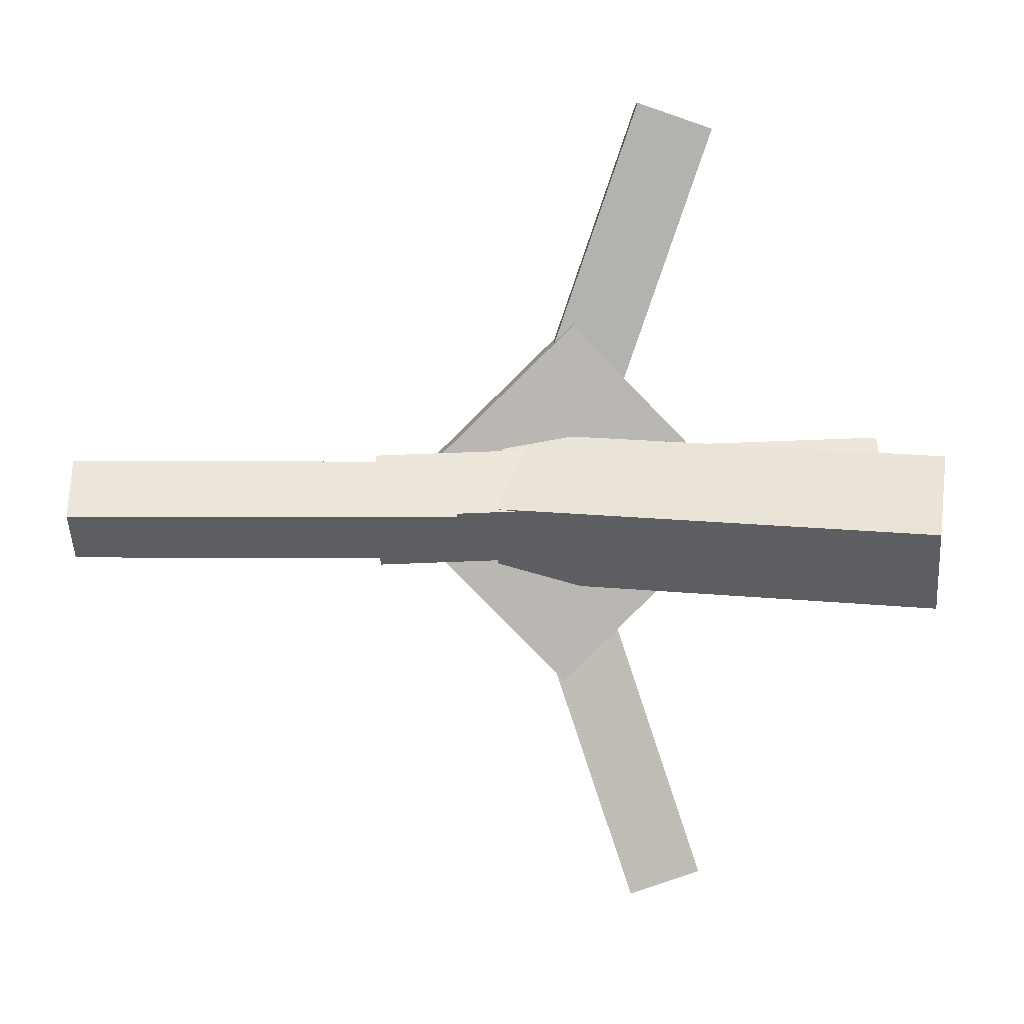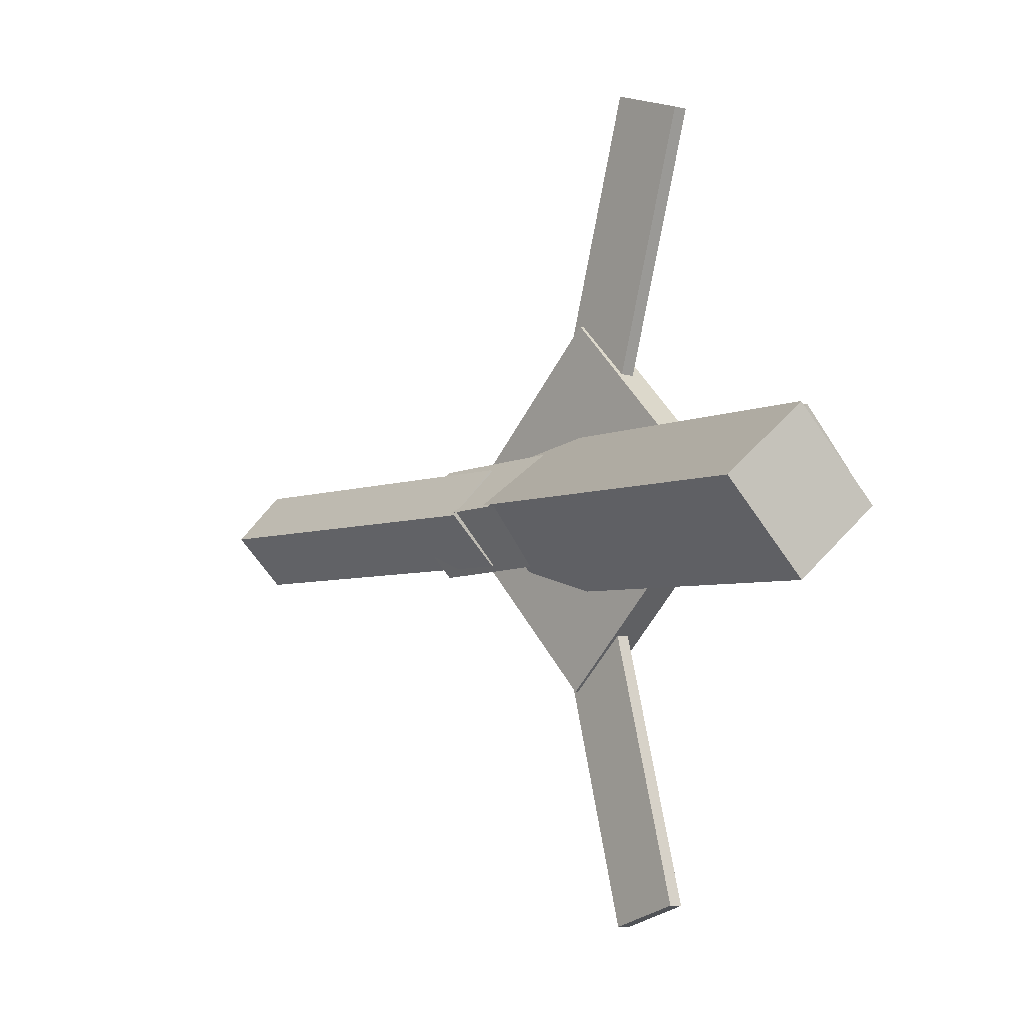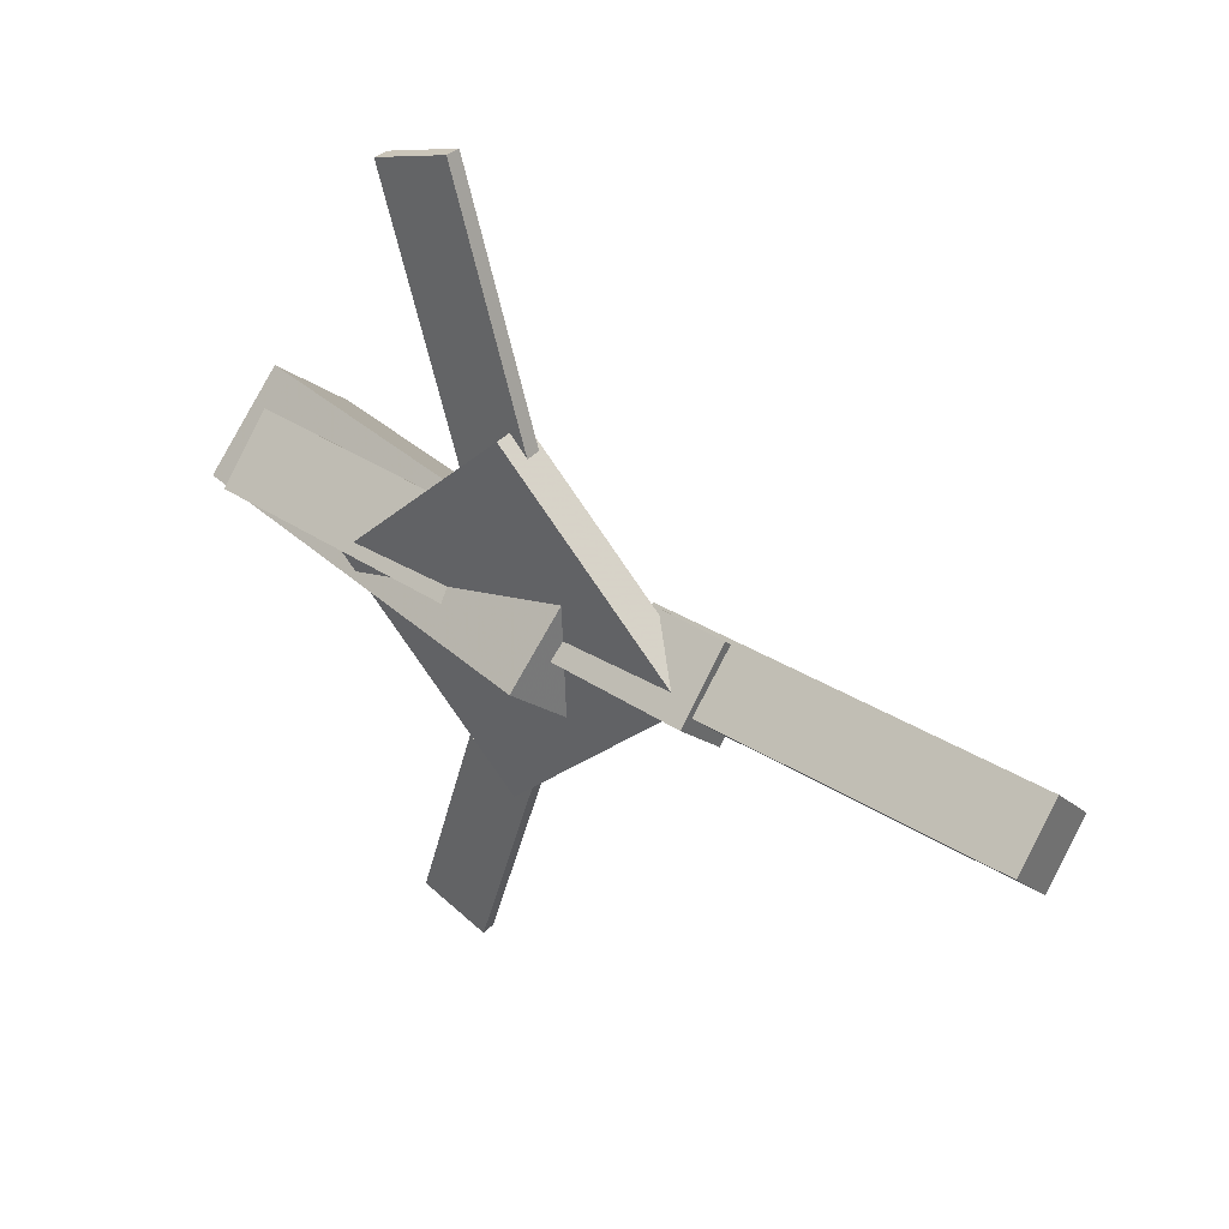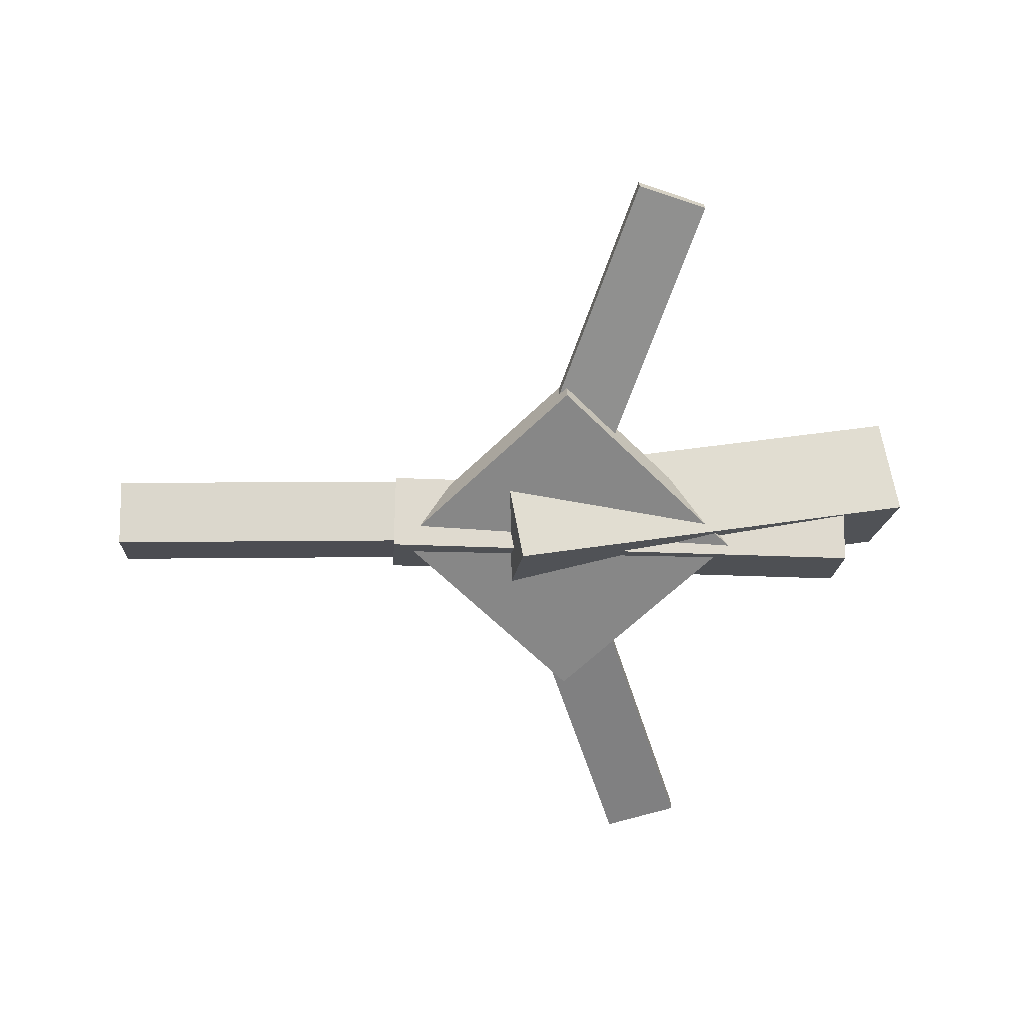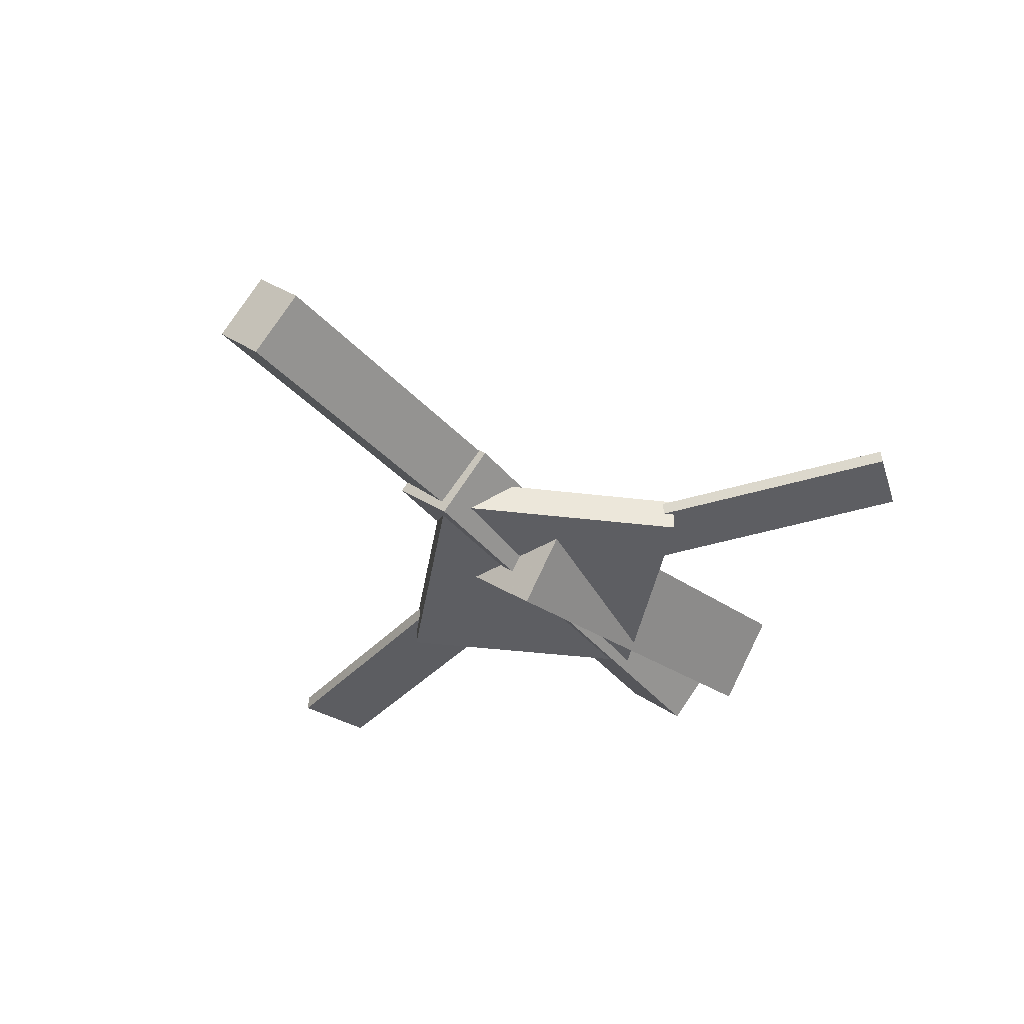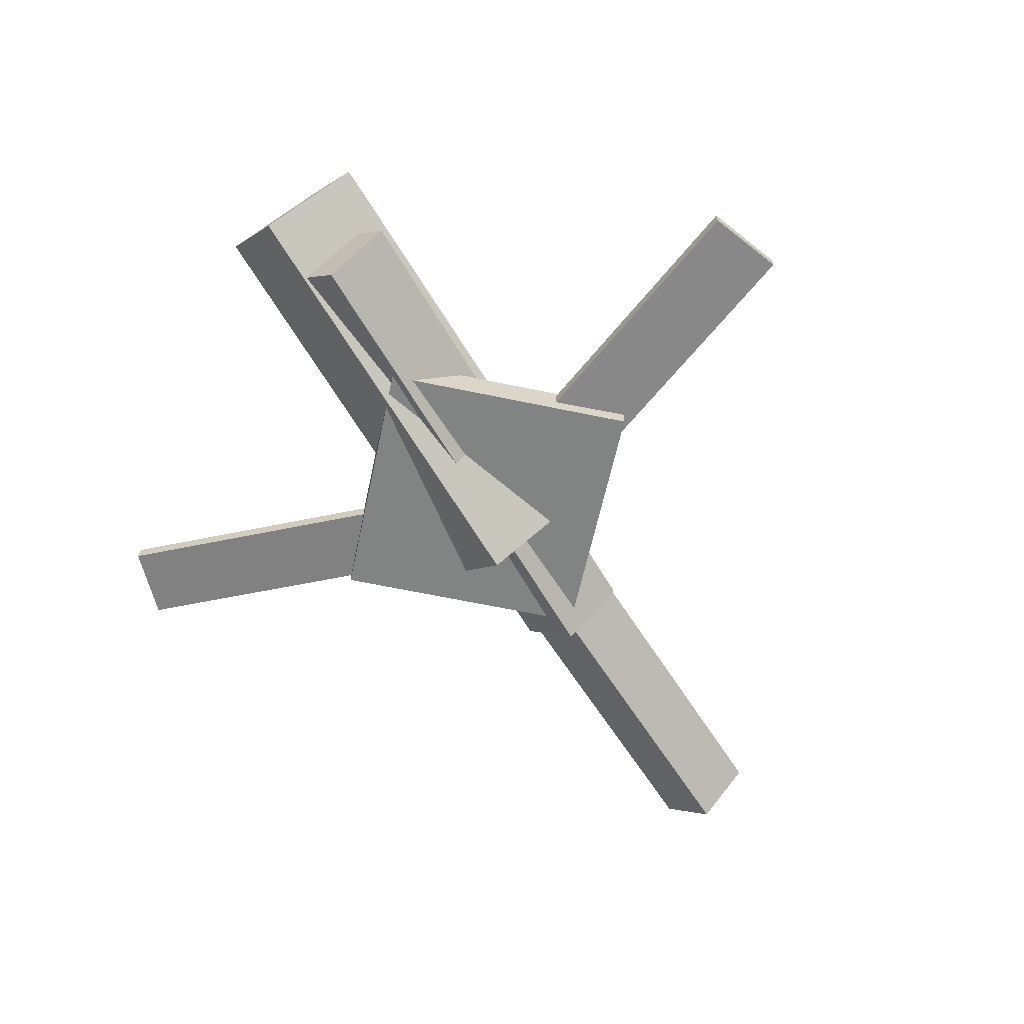
<metadata>
{"format":"obj","ext":"obj","renderer":"f3d","projection":"perspective","resolution":1024,"background":"white","views":[{"elev":8.2,"azim":176.6,"up":"+Z"},{"elev":-5.9,"azim":-132.5,"up":"+Z"},{"elev":36.8,"azim":36.9,"up":"+Z"},{"elev":-62.3,"azim":178.9,"up":"+Y"},{"elev":-39.2,"azim":125.3,"up":"+Y"},{"elev":-60.7,"azim":-57.8,"up":"+Y"}]}
</metadata>
<code>
v -0.005473 -0.05988 -0.0604
v -0.02064 -0.1153 -0.008823
v -0.3331 0.01944 -0.0715
v -0.3482 -0.036 -0.01993
v 0.006301 -0.002068 0.00521
v -0.008869 -0.0575 0.05678
v -0.3213 0.07725 -0.005893
v -0.3365 0.02181 0.04568
f 1.0 7.0 5.0
f 1.0 3.0 7.0
f 1.0 4.0 3.0
f 1.0 2.0 4.0
f 3.0 8.0 7.0
f 3.0 4.0 8.0
f 5.0 7.0 8.0
f 5.0 8.0 6.0
f 1.0 5.0 6.0
f 1.0 6.0 2.0
f 2.0 6.0 8.0
f 2.0 8.0 4.0
v -0.1085 -0.05265 0.3103
v -0.1083 -0.04116 0.3099
v -0.1654 -0.05249 0.2909
v -0.1653 -0.041 0.2905
v -0.0105 -0.06571 0.02233
v -0.01031 -0.05422 0.02187
v -0.06742 -0.06555 0.002948
v -0.06724 -0.05406 0.002491
f 9.0 15.0 13.0
f 9.0 11.0 15.0
f 9.0 12.0 11.0
f 9.0 10.0 12.0
f 11.0 16.0 15.0
f 11.0 12.0 16.0
f 13.0 15.0 16.0
f 13.0 16.0 14.0
f 9.0 13.0 14.0
f 9.0 14.0 10.0
f 10.0 14.0 16.0
f 10.0 16.0 12.0
v -0.2979 -0.07458 0.01032
v 0.08905 -0.0866 -0.002393
v -0.2952 -0.0328 0.05405
v 0.09178 -0.04482 0.04134
v -0.2979 -0.03134 -0.03099
v 0.08903 -0.04336 -0.0437
v -0.2952 0.01044 0.01274
v 0.09177 -0.001584 2.96e-05
f 17.0 23.0 21.0
f 17.0 19.0 23.0
f 17.0 20.0 19.0
f 17.0 18.0 20.0
f 19.0 24.0 23.0
f 19.0 20.0 24.0
f 21.0 23.0 24.0
f 21.0 24.0 22.0
f 17.0 21.0 22.0
f 17.0 22.0 18.0
f 18.0 22.0 24.0
f 18.0 24.0 20.0
v 0.3239 -0.04765 -0.03646
v 0.03001 -0.03611 -0.03807
v 0.3252 -0.008982 0.001069
v 0.03132 0.002553 -0.0005394
v 0.3222 -0.08431 0.001359
v 0.02836 -0.07277 -0.0002493
v 0.3236 -0.04564 0.03889
v 0.02967 -0.03411 0.03728
f 25.0 31.0 29.0
f 25.0 27.0 31.0
f 25.0 28.0 27.0
f 25.0 26.0 28.0
f 27.0 32.0 31.0
f 27.0 28.0 32.0
f 29.0 31.0 32.0
f 29.0 32.0 30.0
f 25.0 29.0 30.0
f 25.0 30.0 26.0
f 26.0 30.0 32.0
f 26.0 32.0 28.0
v -0.05428 -0.07259 -0.1378
v 0.0821 -0.07365 0.001979
v -0.1966 -0.07189 0.0011
v -0.06017 -0.07295 0.1408
v -0.05411 -0.04503 -0.1377
v 0.08228 -0.04609 0.002019
v -0.1964 -0.04433 0.001139
v -0.06 -0.0454 0.1409
f 33.0 39.0 37.0
f 33.0 35.0 39.0
f 33.0 36.0 35.0
f 33.0 34.0 36.0
f 35.0 40.0 39.0
f 35.0 36.0 40.0
f 37.0 39.0 40.0
f 37.0 40.0 38.0
f 33.0 37.0 38.0
f 33.0 38.0 34.0
f 34.0 38.0 40.0
f 34.0 40.0 36.0
v -0.01431 -0.06534 -0.02877
v -0.06792 -0.06422 -0.01093
v -0.1074 -0.04693 -0.31
v -0.1611 -0.04581 -0.2921
v -0.0139 -0.05476 -0.02821
v -0.06751 -0.05363 -0.01038
v -0.107 -0.03635 -0.3094
v -0.1606 -0.03522 -0.2916
f 41.0 47.0 45.0
f 41.0 43.0 47.0
f 41.0 44.0 43.0
f 41.0 42.0 44.0
f 43.0 48.0 47.0
f 43.0 44.0 48.0
f 45.0 47.0 48.0
f 45.0 48.0 46.0
f 41.0 45.0 46.0
f 41.0 46.0 42.0
f 42.0 46.0 48.0
f 42.0 48.0 44.0

</code>
